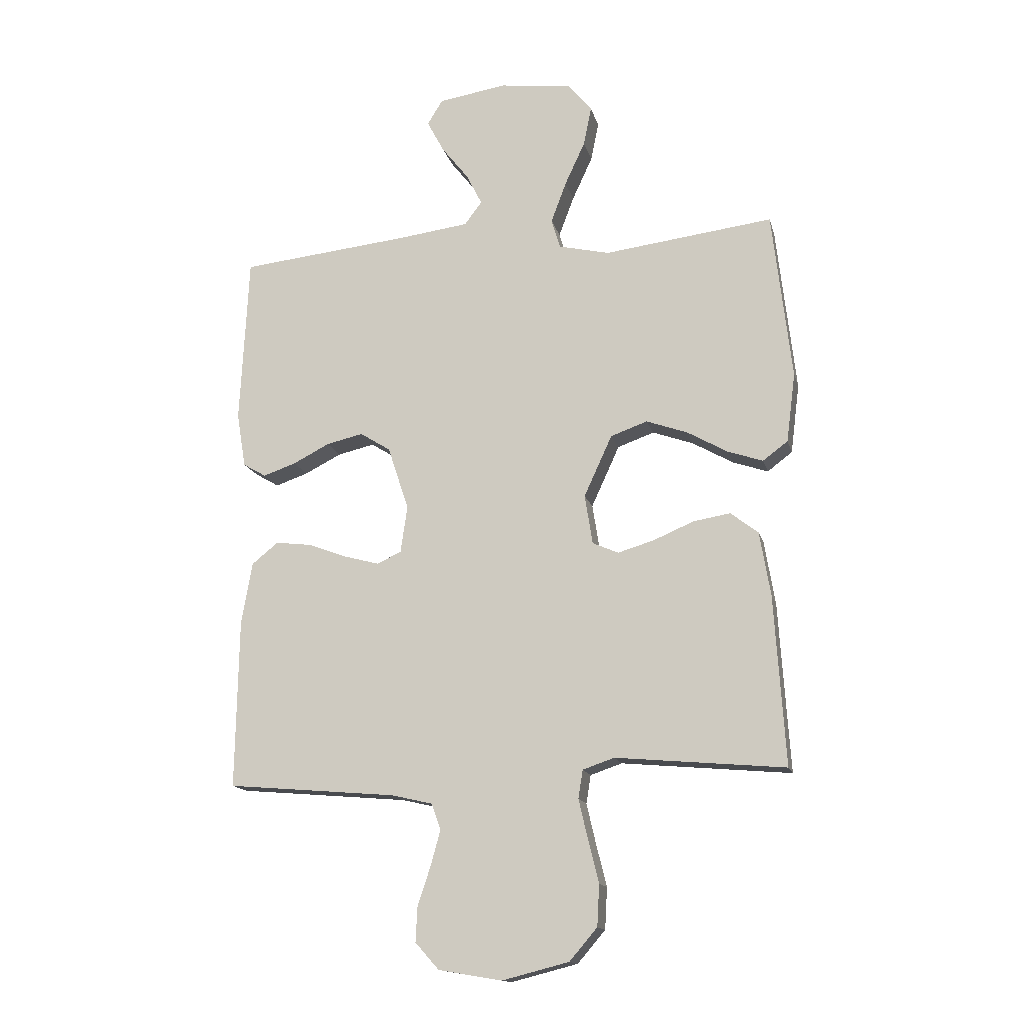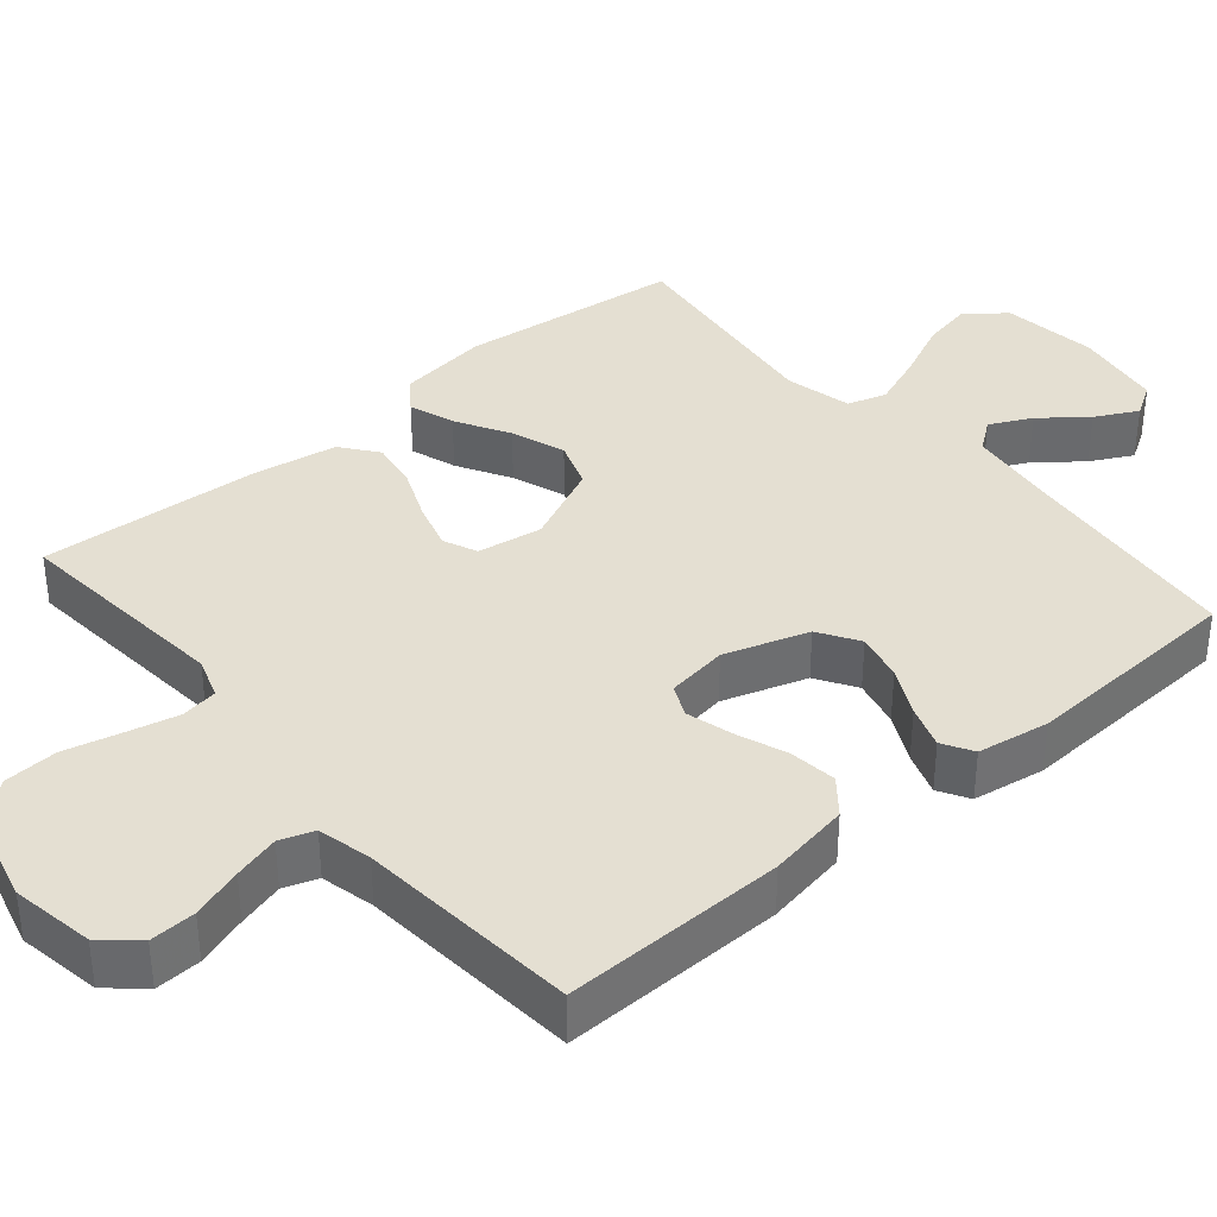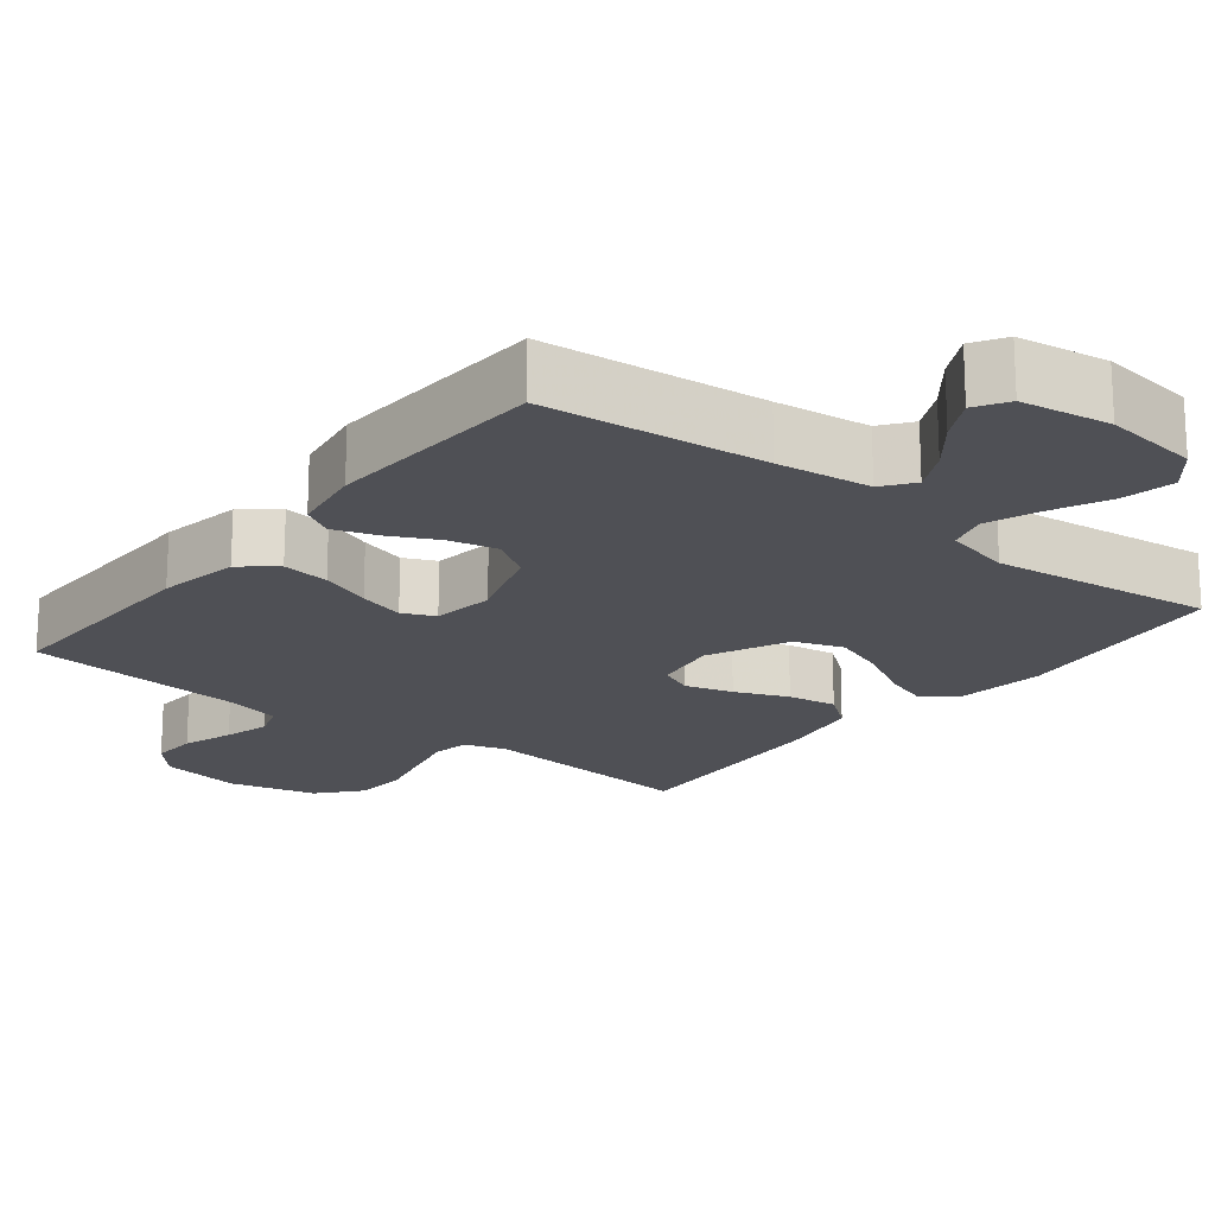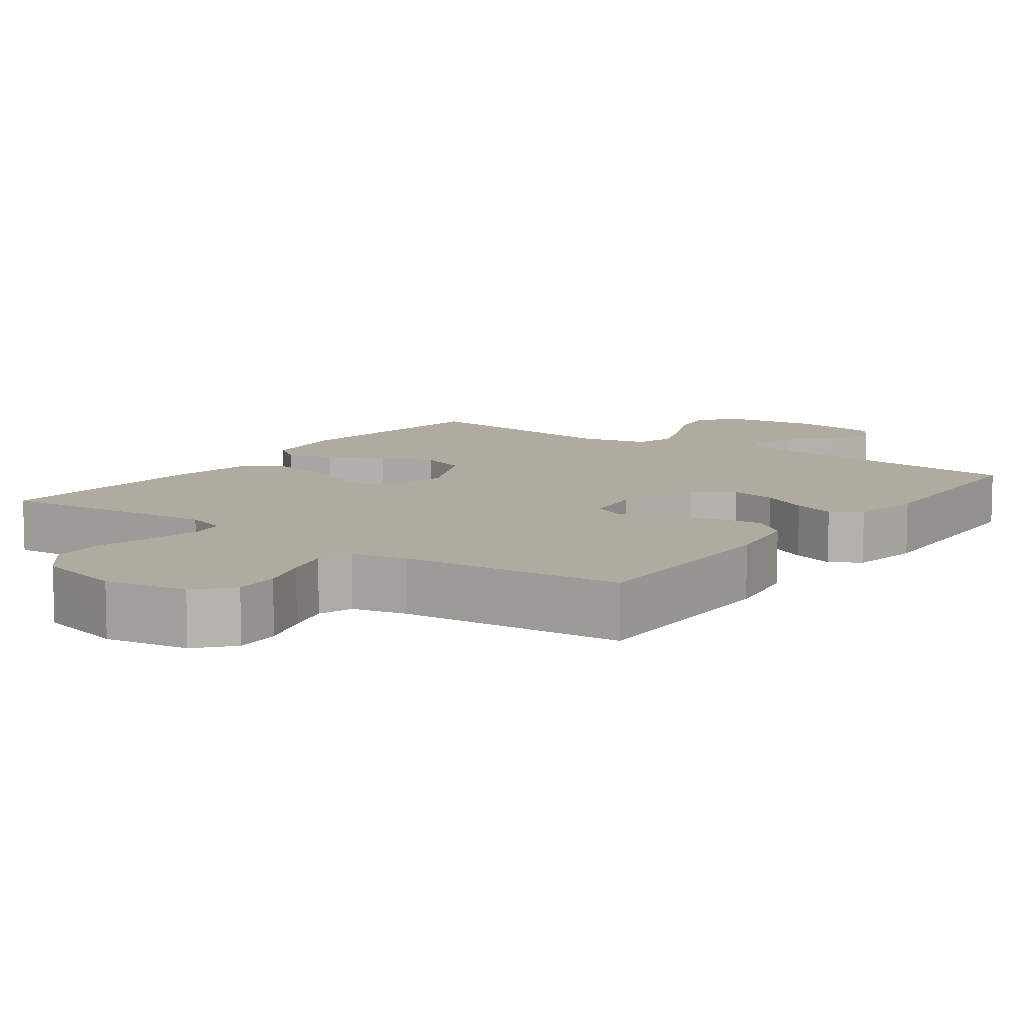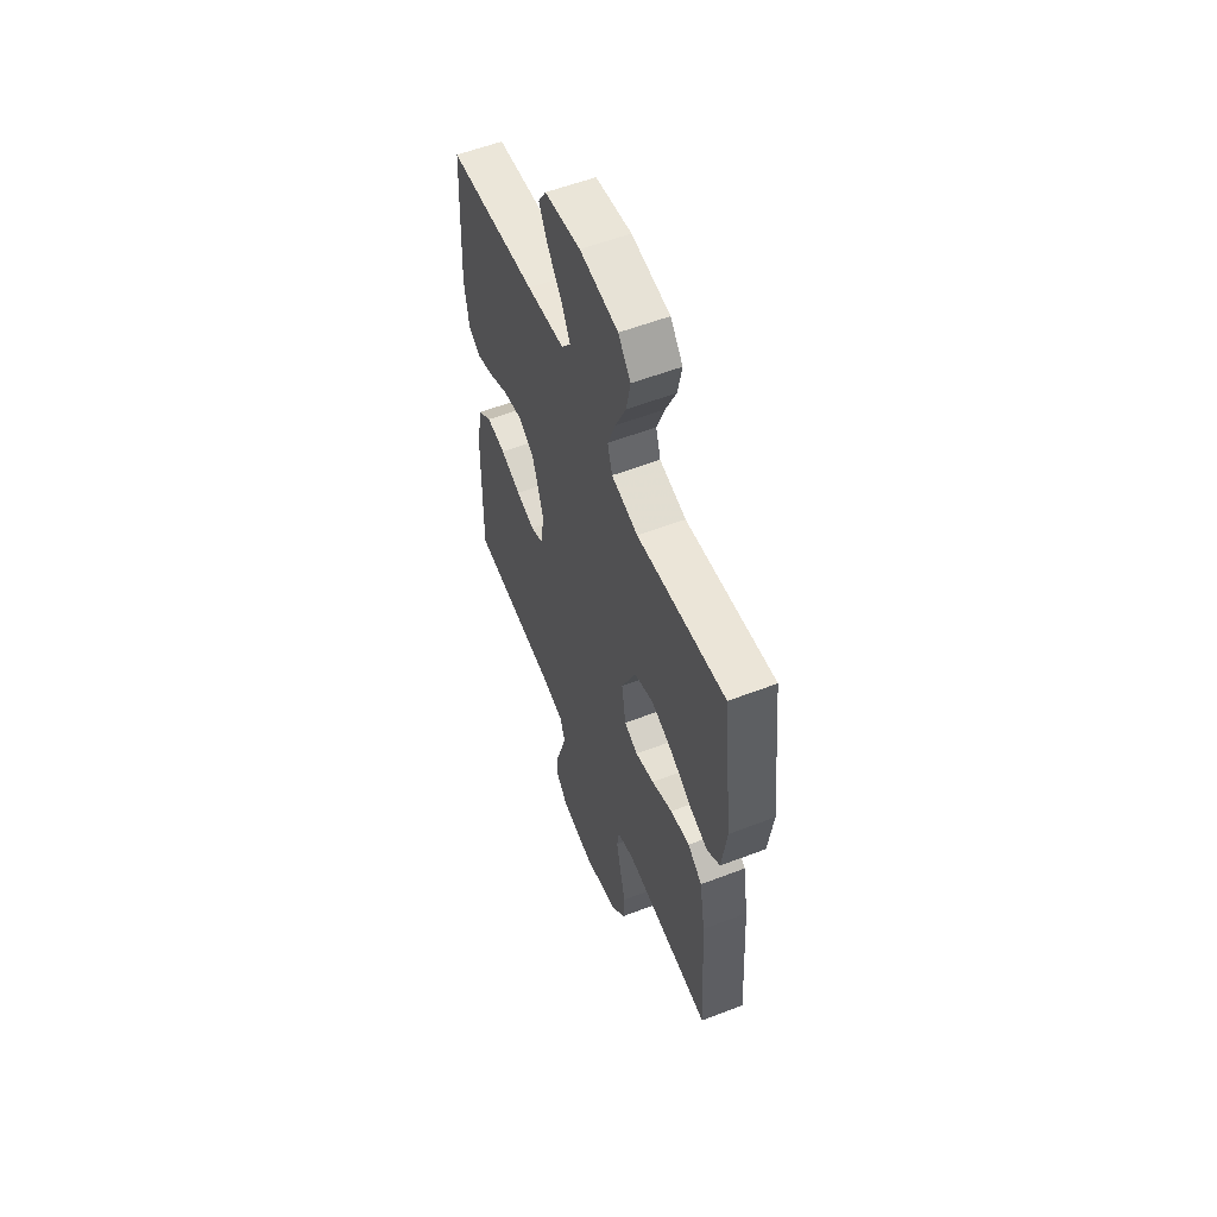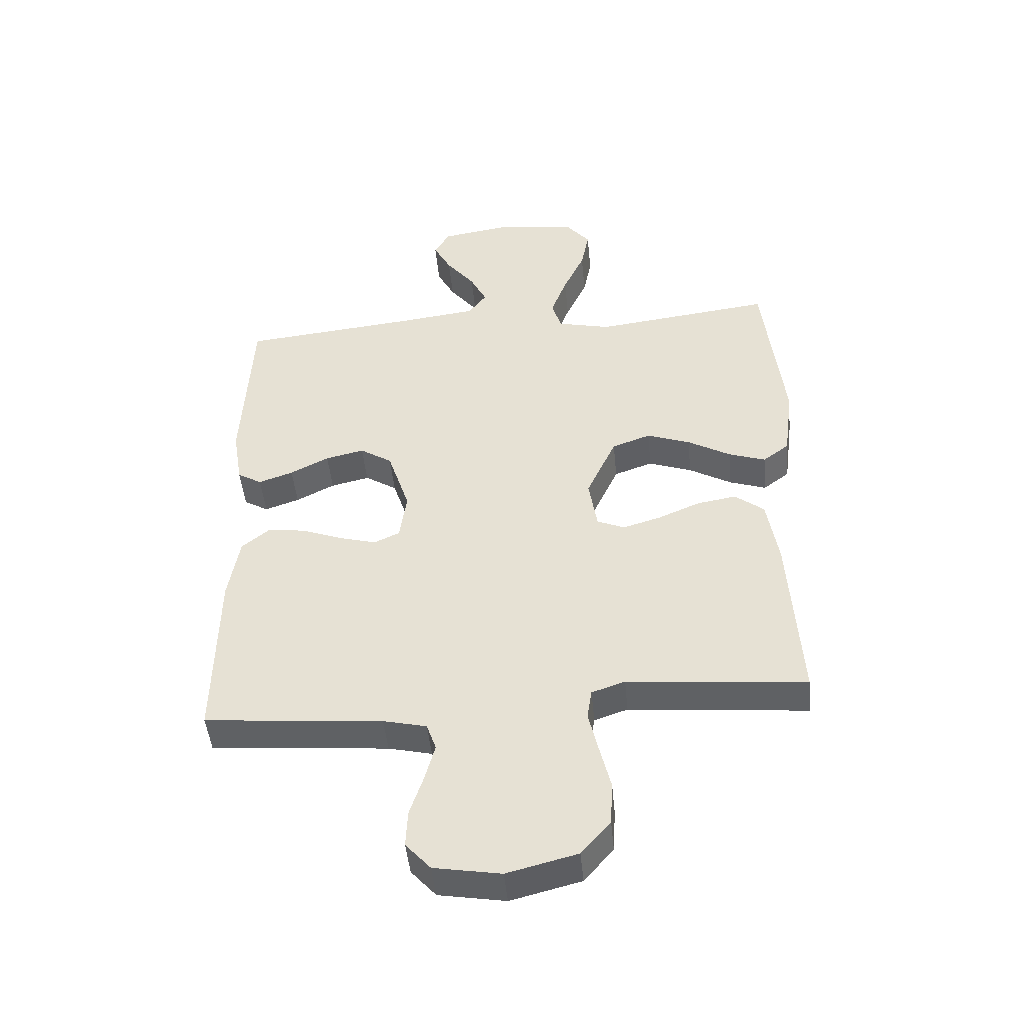
<metadata>
{"format":"obj","ext":"obj","renderer":"f3d","projection":"perspective","resolution":1024,"background":"white","views":[{"elev":-15.0,"azim":13.5,"up":"+Z"},{"elev":37.1,"azim":-130.3,"up":"+Y"},{"elev":-19.3,"azim":-38.5,"up":"+Y"},{"elev":9.8,"azim":-144.2,"up":"+Y"},{"elev":57.2,"azim":68.2,"up":"+Z"},{"elev":-46.5,"azim":5.4,"up":"+Z"}]}
</metadata>
<code>
v -0.5 0.07 -0.5
v -0.495 0.07 -0.2
v -0.476 0.07 -0.09
v -0.429 0.07 -0.052
v -0.365 0.07 -0.06
v -0.296 0.07 -0.086
v -0.234 0.07 -0.103
v -0.191 0.07 -0.083
v -0.179 0.07 0
v -0.216 0.07 0.113
v -0.27 0.07 0.147
v -0.335 0.07 0.132
v -0.4 0.07 0.099
v -0.458 0.07 0.079
v -0.499 0.07 0.103
v -0.515 0.07 0.2
v -0.5 0.07 0.5
v -0.2 0.07 0.531
v -0.073 0.07 0.547
v -0.042 0.07 0.588
v -0.07 0.07 0.644
v -0.118 0.07 0.705
v -0.148 0.07 0.762
v -0.121 0.07 0.806
v 0 0.07 0.825
v 0.129 0.07 0.808
v 0.171 0.07 0.757
v 0.157 0.07 0.687
v 0.121 0.07 0.609
v 0.094 0.07 0.537
v 0.11 0.07 0.484
v 0.2 0.07 0.463
v 0.5 0.07 0.5
v 0.534 0.07 0.2
v 0.518 0.07 0.077
v 0.474 0.07 0.044
v 0.412 0.07 0.065
v 0.34 0.07 0.106
v 0.267 0.07 0.132
v 0.202 0.07 0.109
v 0.152 0.07 0
v 0.166 0.07 -0.088
v 0.212 0.07 -0.108
v 0.276 0.07 -0.089
v 0.347 0.07 -0.059
v 0.413 0.07 -0.048
v 0.462 0.07 -0.086
v 0.481 0.07 -0.2
v 0.5 0.07 -0.5
v 0.2 0.07 -0.473
v 0.144 0.07 -0.492
v 0.136 0.07 -0.542
v 0.152 0.07 -0.611
v 0.171 0.07 -0.688
v 0.167 0.07 -0.761
v 0.118 0.07 -0.818
v 0 0.07 -0.848
v -0.112 0.07 -0.829
v -0.154 0.07 -0.782
v -0.151 0.07 -0.72
v -0.128 0.07 -0.651
v -0.111 0.07 -0.589
v -0.127 0.07 -0.543
v -0.2 0.07 -0.526
v -0.5 0 -0.5
v -0.495 0 -0.2
v -0.476 0 -0.09
v -0.429 0 -0.052
v -0.365 0 -0.06
v -0.296 0 -0.086
v -0.234 0 -0.103
v -0.191 0 -0.083
v -0.179 0 0
v -0.216 0 0.113
v -0.27 0 0.147
v -0.335 0 0.132
v -0.4 0 0.099
v -0.458 0 0.079
v -0.499 0 0.103
v -0.515 0 0.2
v -0.5 0 0.5
v -0.2 0 0.531
v -0.073 0 0.547
v -0.042 0 0.588
v -0.07 0 0.644
v -0.118 0 0.705
v -0.148 0 0.762
v -0.121 0 0.806
v 0 0 0.825
v 0.129 0 0.808
v 0.171 0 0.757
v 0.157 0 0.687
v 0.121 0 0.609
v 0.094 0 0.537
v 0.11 0 0.484
v 0.2 0 0.463
v 0.5 0 0.5
v 0.534 0 0.2
v 0.518 0 0.077
v 0.474 0 0.044
v 0.412 0 0.065
v 0.34 0 0.106
v 0.267 0 0.132
v 0.202 0 0.109
v 0.152 0 0
v 0.166 0 -0.088
v 0.212 0 -0.108
v 0.276 0 -0.089
v 0.347 0 -0.059
v 0.413 0 -0.048
v 0.462 0 -0.086
v 0.481 0 -0.2
v 0.5 0 -0.5
v 0.2 0 -0.473
v 0.144 0 -0.492
v 0.136 0 -0.542
v 0.152 0 -0.611
v 0.171 0 -0.688
v 0.167 0 -0.761
v 0.118 0 -0.818
v 0 0 -0.848
v -0.112 0 -0.829
v -0.154 0 -0.782
v -0.151 0 -0.72
v -0.128 0 -0.651
v -0.111 0 -0.589
v -0.127 0 -0.543
v -0.2 0 -0.526
f 59 60 61
f 58 59 61
f 57 58 61
f 56 57 61
f 55 56 61
f 54 55 61
f 53 54 61
f 52 53 61 62
f 51 52 62 63
f 48 49 50
f 47 48 50
f 46 47 50
f 45 46 50
f 44 45 50
f 51 63 64
f 50 51 64
f 44 50 64
f 43 44 64
f 36 37 38
f 35 36 38
f 34 35 38
f 33 34 38
f 32 33 38
f 31 32 38 39
f 27 28 29
f 26 27 29
f 25 26 29
f 24 25 29
f 23 24 29
f 22 23 29
f 21 22 29
f 20 21 29 30
f 19 20 30 31
f 16 17 18
f 15 16 18
f 14 15 18
f 13 14 18
f 12 13 18
f 18 19 31
f 12 18 31
f 11 12 31
f 4 5 6
f 3 4 6
f 2 3 6
f 1 2 6
f 64 1 6
f 64 6 7
f 64 7 8
f 43 64 8
f 42 43 8
f 41 42 8 9
f 40 41 9 10
f 31 39 40
f 11 31 40
f 10 11 40
f 125 124 123
f 125 123 122
f 125 122 121
f 125 121 120
f 125 120 119
f 125 119 118
f 125 118 117
f 126 125 117 116
f 127 126 116 115
f 114 113 112
f 114 112 111
f 114 111 110
f 114 110 109
f 114 109 108
f 128 127 115
f 128 115 114
f 128 114 108
f 128 108 107
f 102 101 100
f 102 100 99
f 102 99 98
f 102 98 97
f 102 97 96
f 103 102 96 95
f 93 92 91
f 93 91 90
f 93 90 89
f 93 89 88
f 93 88 87
f 93 87 86
f 93 86 85
f 94 93 85 84
f 95 94 84 83
f 82 81 80
f 82 80 79
f 82 79 78
f 82 78 77
f 82 77 76
f 95 83 82
f 95 82 76
f 95 76 75
f 70 69 68
f 70 68 67
f 70 67 66
f 70 66 65
f 70 65 128
f 71 70 128
f 72 71 128
f 72 128 107
f 72 107 106
f 73 72 106 105
f 74 73 105 104
f 104 103 95
f 104 95 75
f 104 75 74
f 1 65 66 2
f 2 66 67 3
f 3 67 68 4
f 4 68 69 5
f 5 69 70 6
f 6 70 71 7
f 7 71 72 8
f 8 72 73 9
f 9 73 74 10
f 10 74 75 11
f 11 75 76 12
f 12 76 77 13
f 13 77 78 14
f 14 78 79 15
f 15 79 80 16
f 16 80 81 17
f 17 81 82 18
f 18 82 83 19
f 19 83 84 20
f 20 84 85 21
f 21 85 86 22
f 22 86 87 23
f 23 87 88 24
f 24 88 89 25
f 25 89 90 26
f 26 90 91 27
f 27 91 92 28
f 28 92 93 29
f 29 93 94 30
f 30 94 95 31
f 31 95 96 32
f 32 96 97 33
f 33 97 98 34
f 34 98 99 35
f 35 99 100 36
f 36 100 101 37
f 37 101 102 38
f 38 102 103 39
f 39 103 104 40
f 40 104 105 41
f 41 105 106 42
f 42 106 107 43
f 43 107 108 44
f 44 108 109 45
f 45 109 110 46
f 46 110 111 47
f 47 111 112 48
f 48 112 113 49
f 49 113 114 50
f 50 114 115 51
f 51 115 116 52
f 52 116 117 53
f 53 117 118 54
f 54 118 119 55
f 55 119 120 56
f 56 120 121 57
f 57 121 122 58
f 58 122 123 59
f 59 123 124 60
f 60 124 125 61
f 61 125 126 62
f 62 126 127 63
f 63 127 128 64
f 64 128 65 1

</code>
